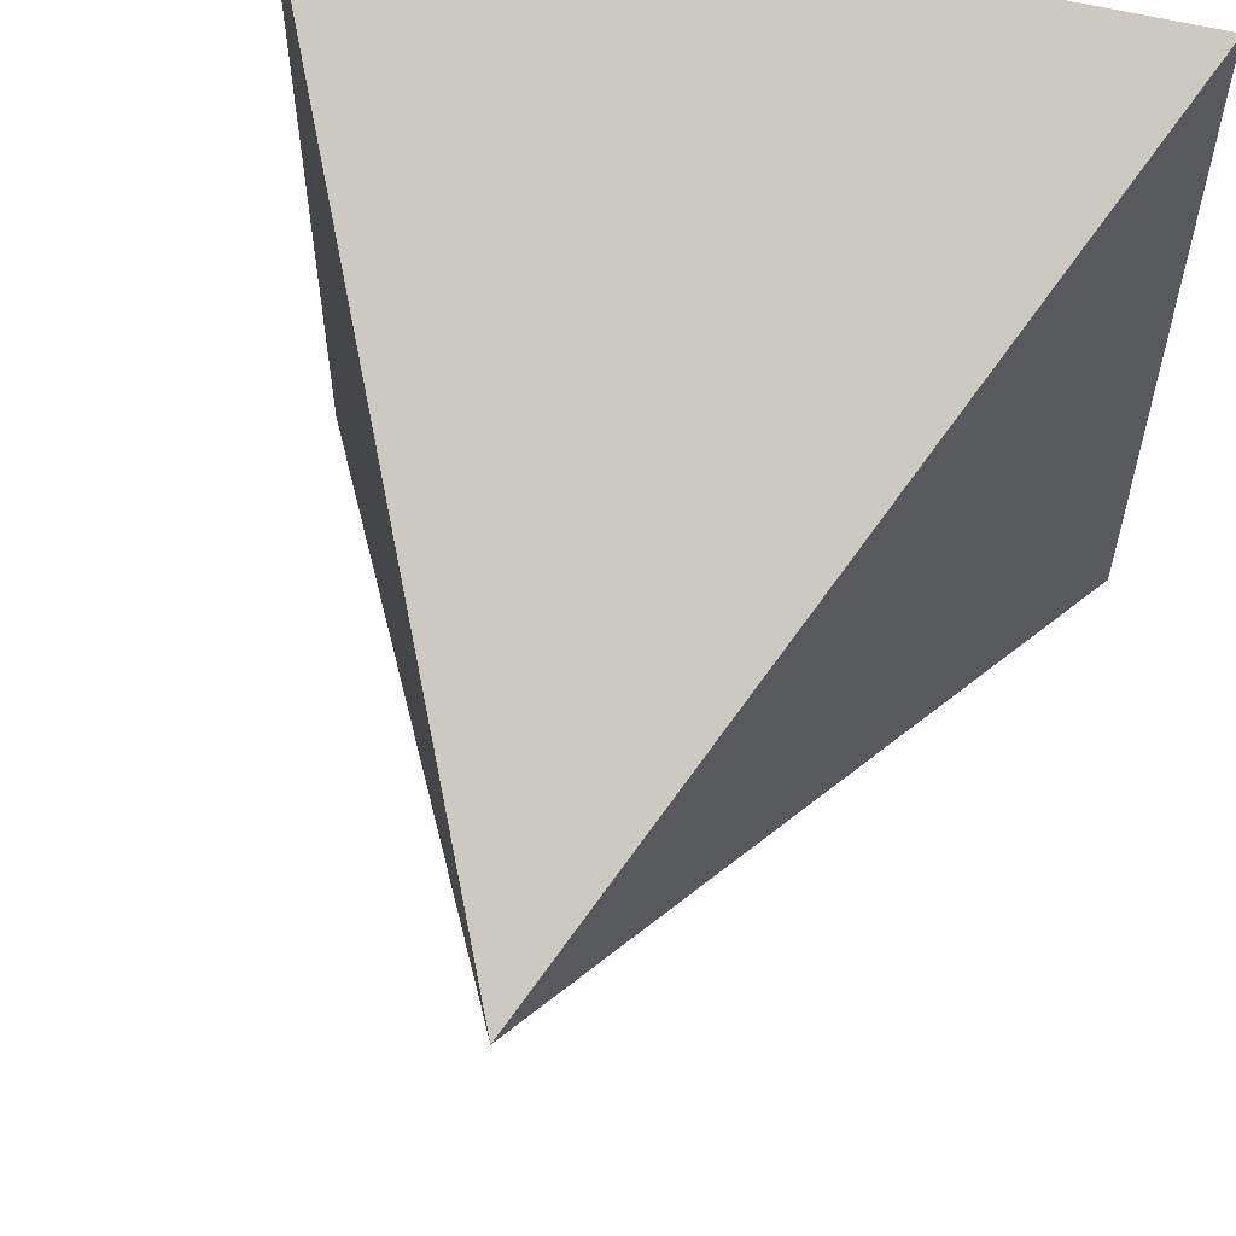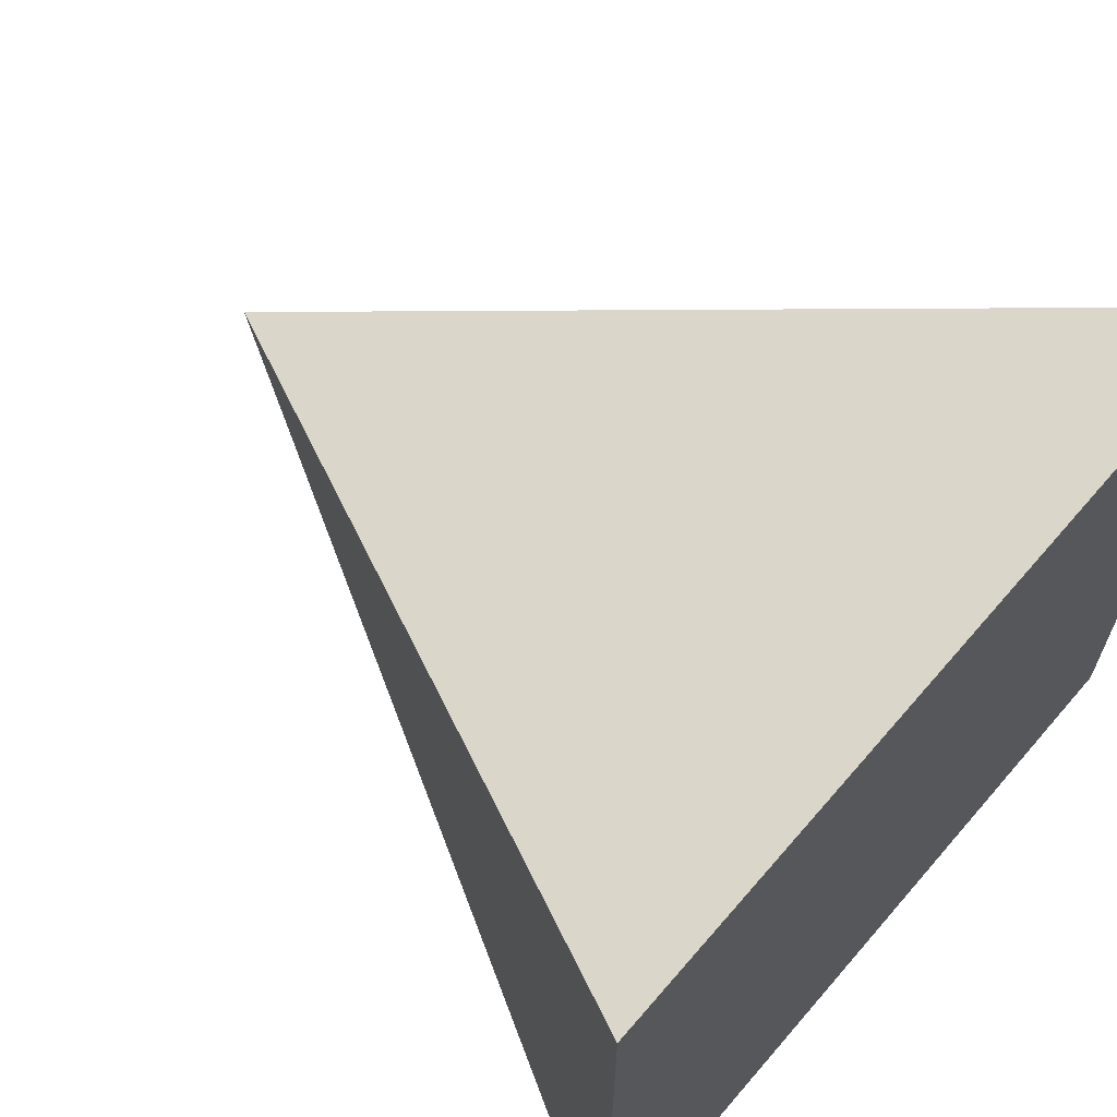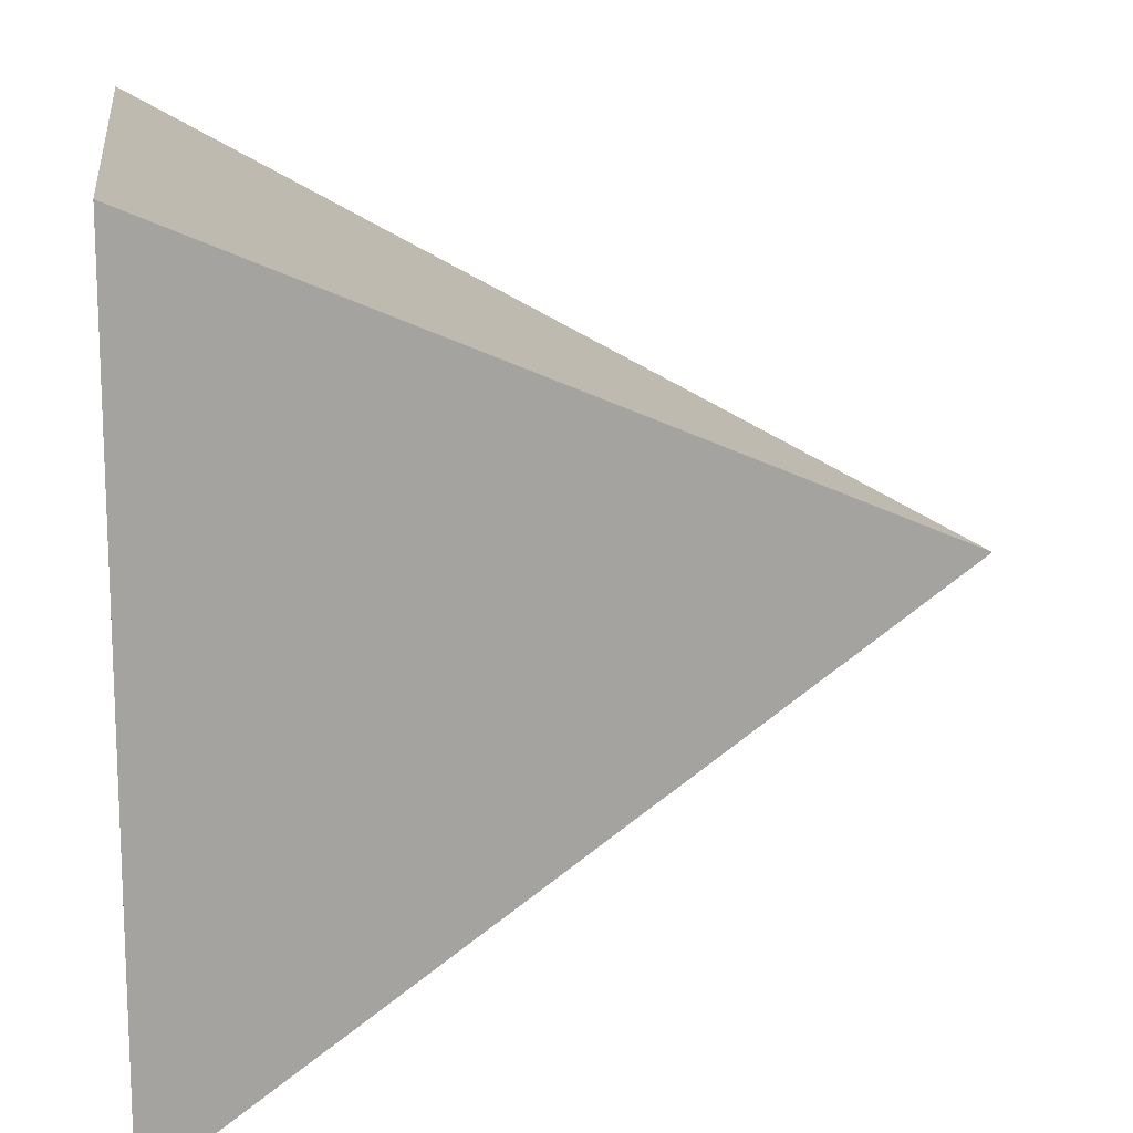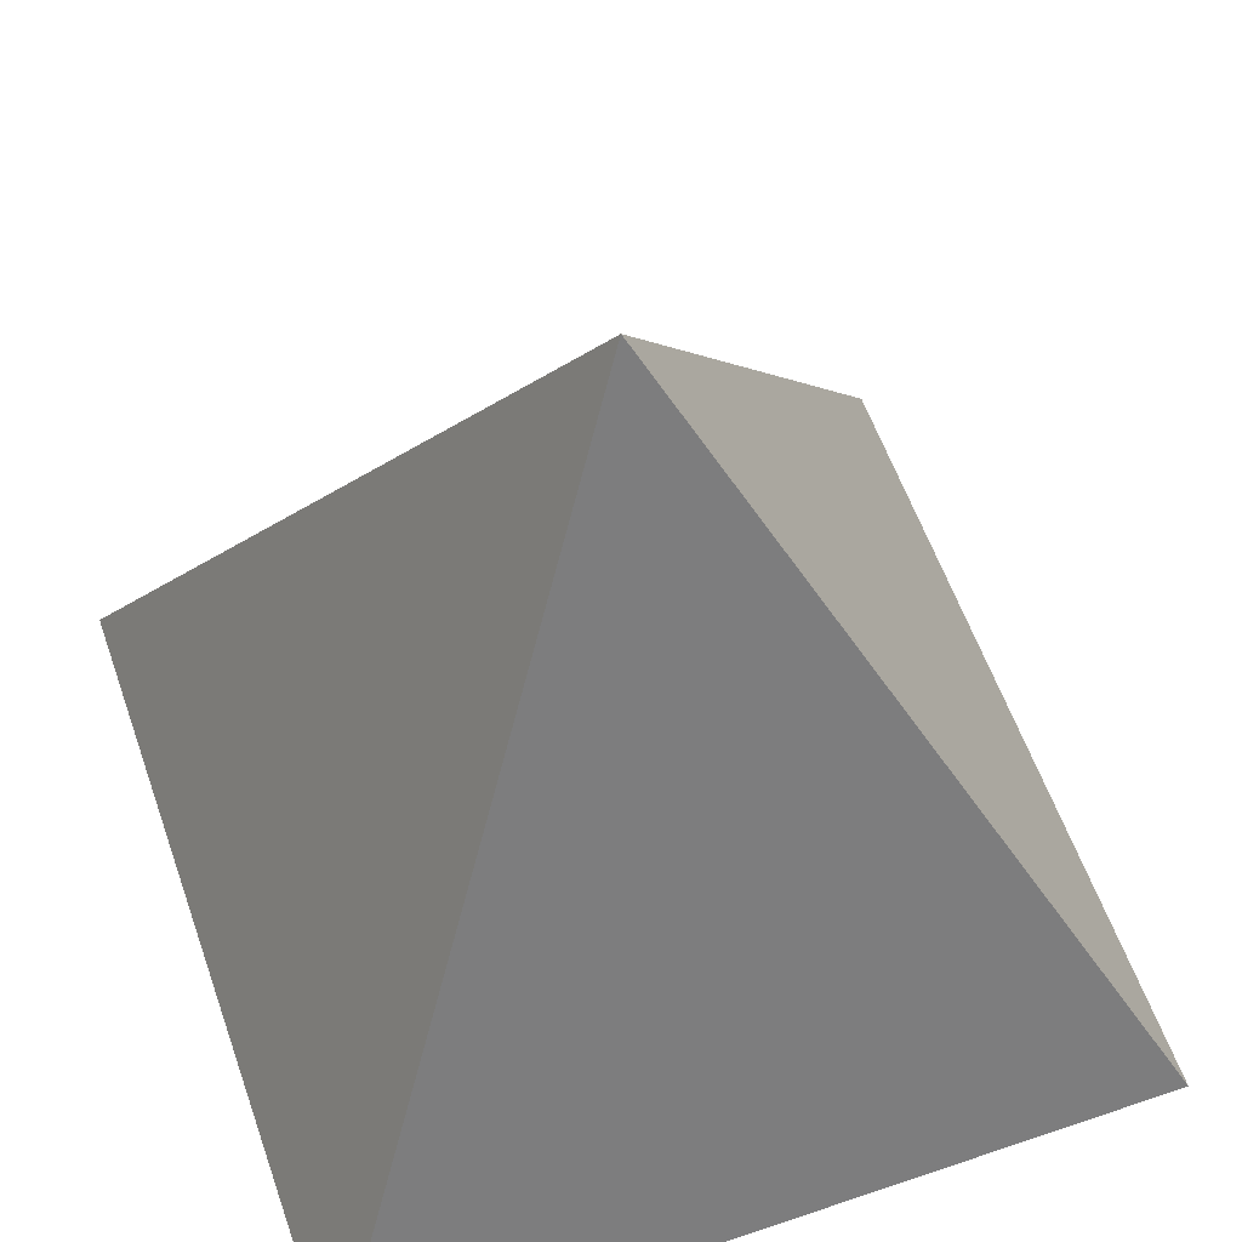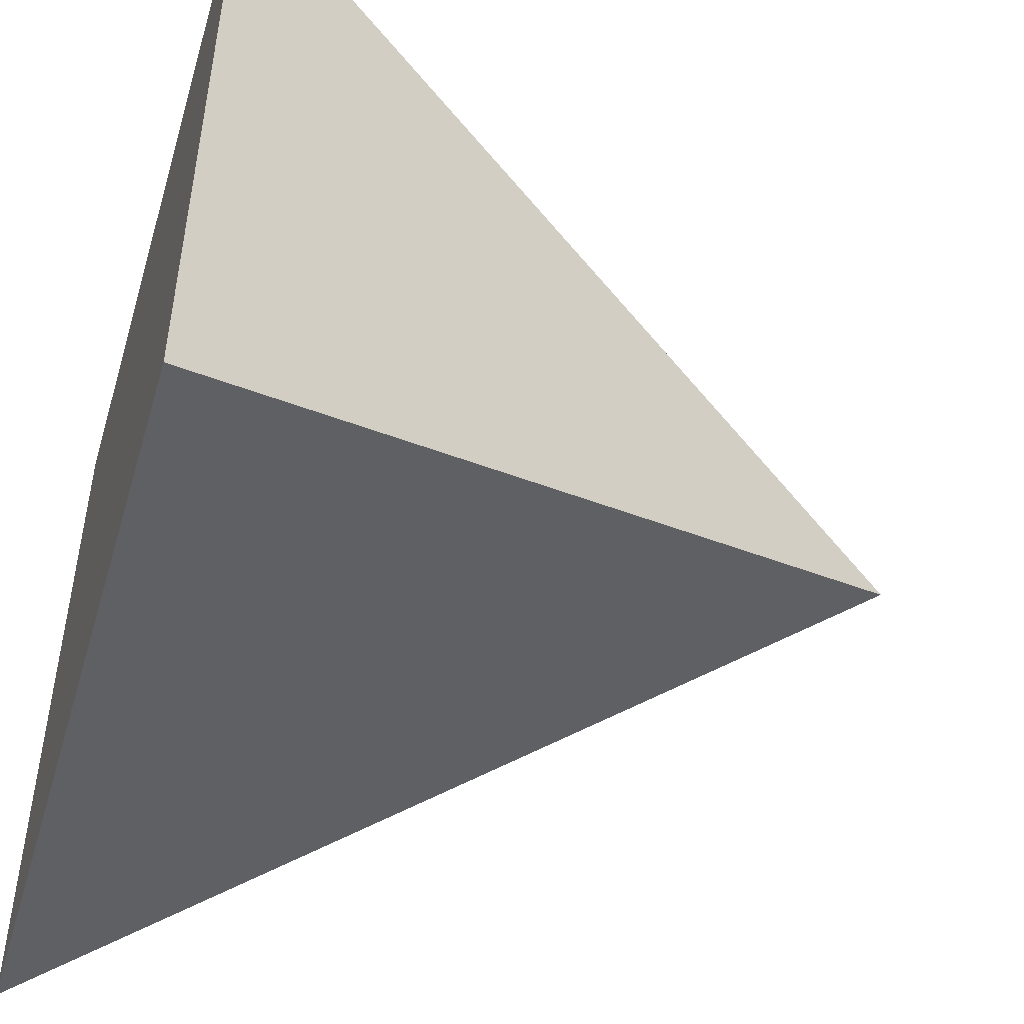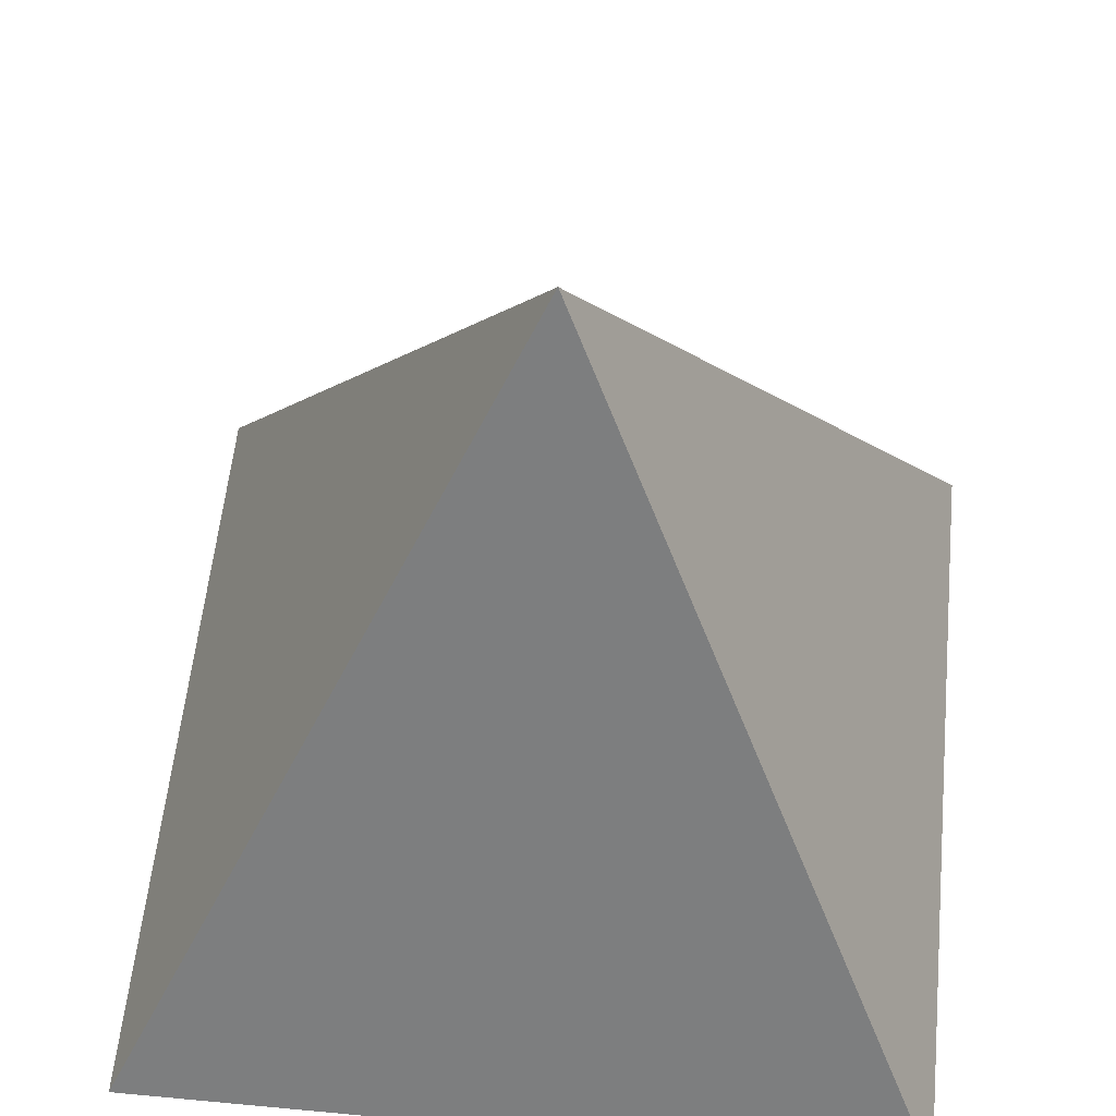
<metadata>
{"format":"obj","ext":"obj","renderer":"f3d","projection":"perspective","resolution":1024,"background":"white","views":[{"elev":58.6,"azim":-165.7,"up":"+Z"},{"elev":65.7,"azim":-49.3,"up":"+Z"},{"elev":15.2,"azim":82.7,"up":"+Z"},{"elev":58.6,"azim":-109.3,"up":"+Y"},{"elev":-49.3,"azim":73.5,"up":"+Z"},{"elev":56.7,"azim":-84.4,"up":"+Y"}]}
</metadata>
<code>
o Cube
v 9.335 -5.406 -9.335
v 9.335 -5.406 9.335
v -9.335 -5.406 9.335
v -9.335 -5.406 -9.335
v -1e-06 13.27 3e-06
f 1 3 4
f 1 5 2
f 2 5 3
f 3 5 4
f 5 1 4
f 1 2 3

</code>
